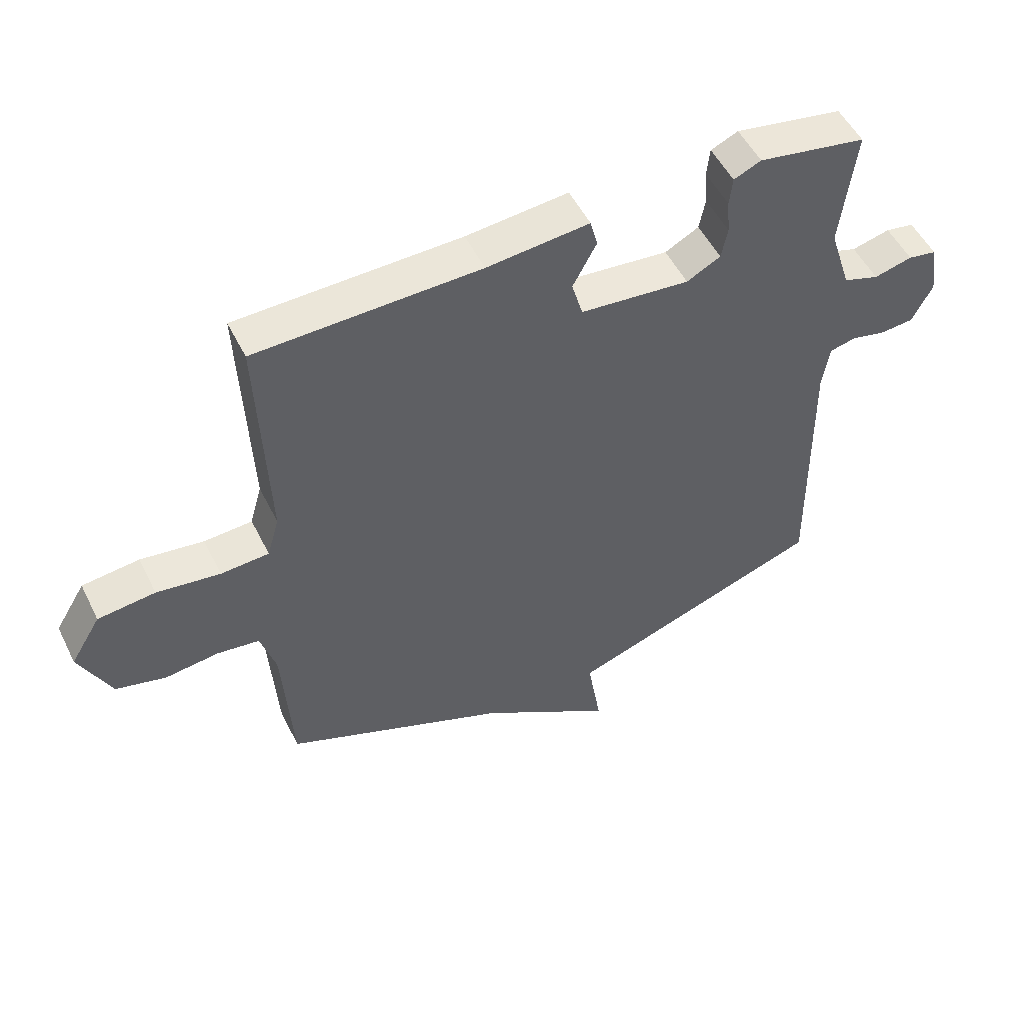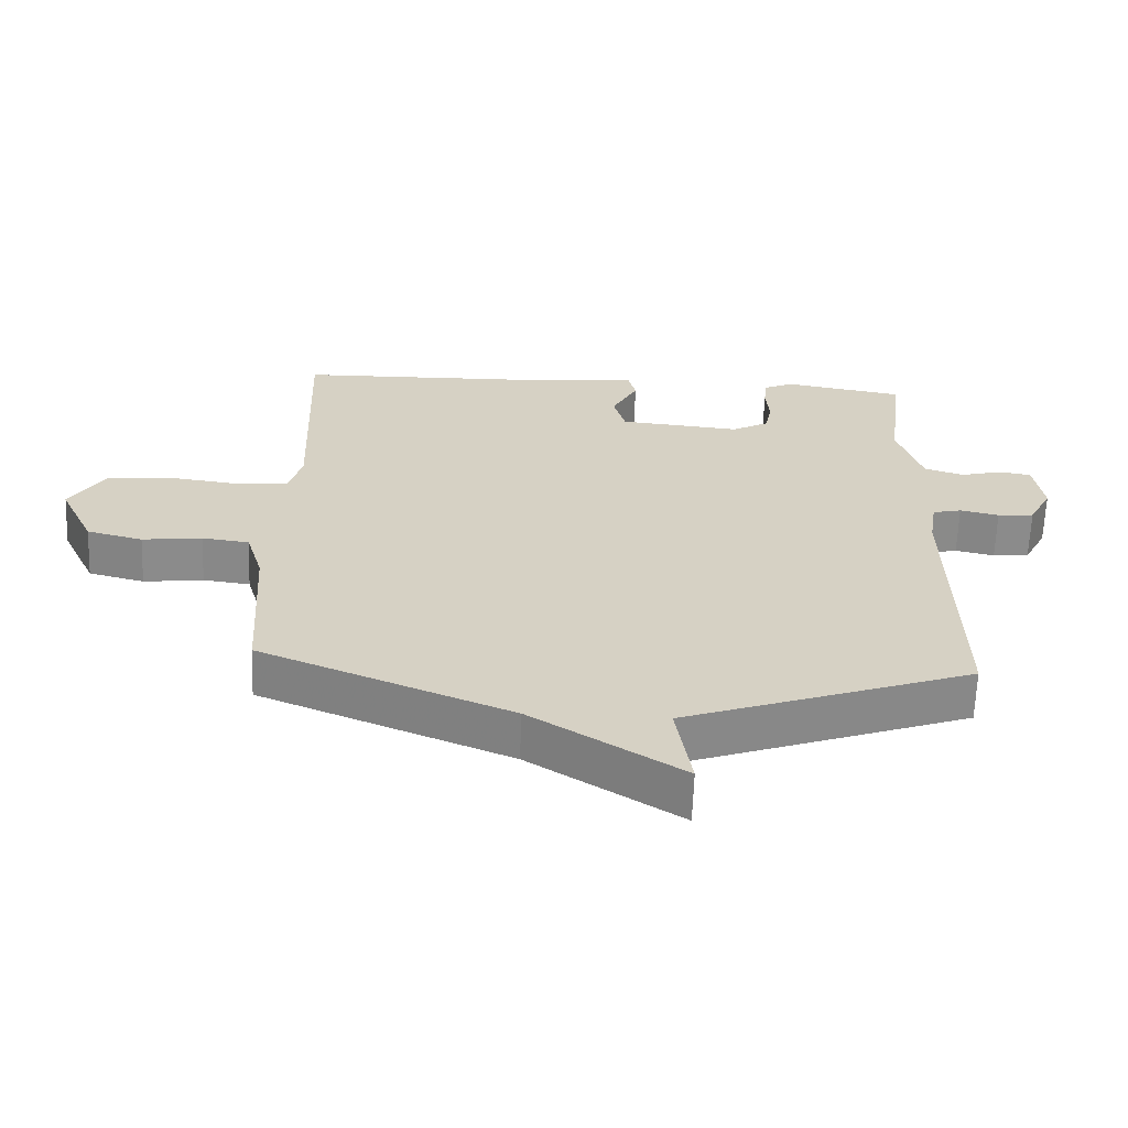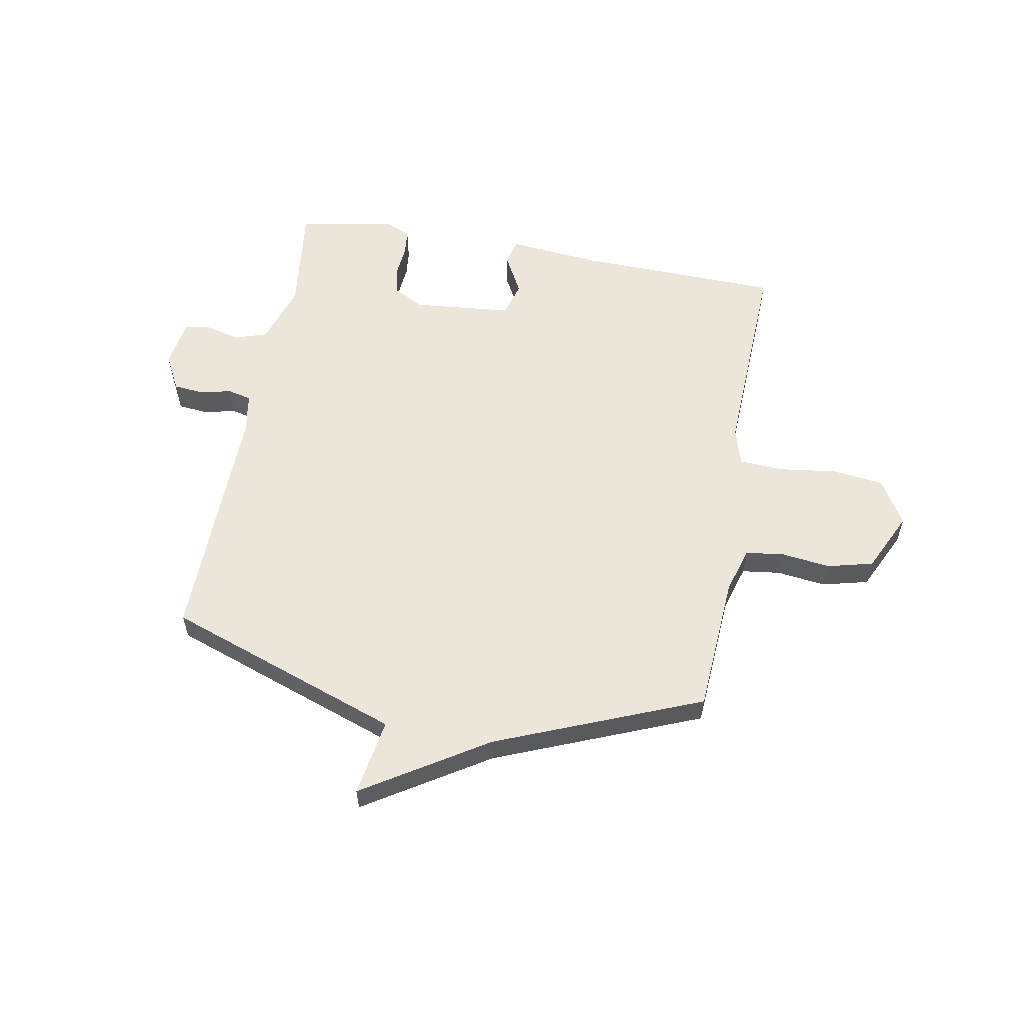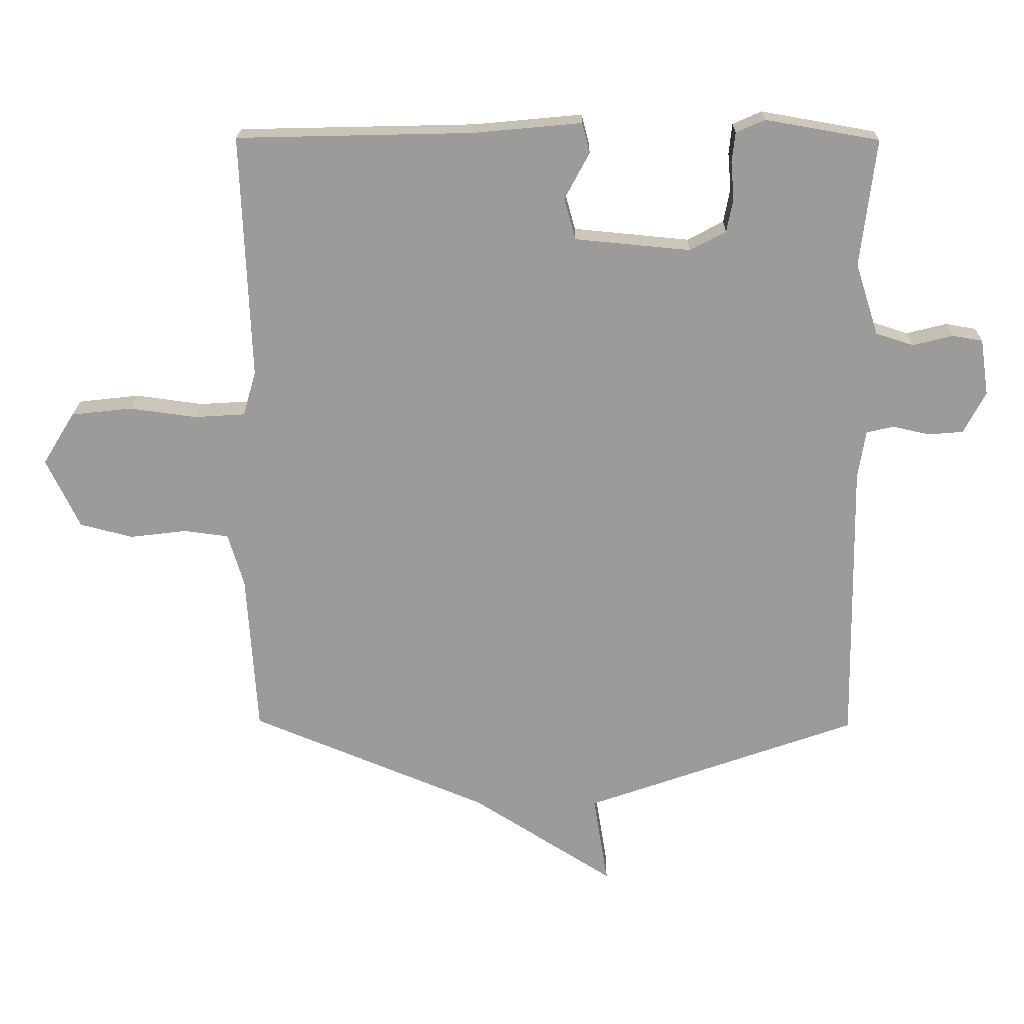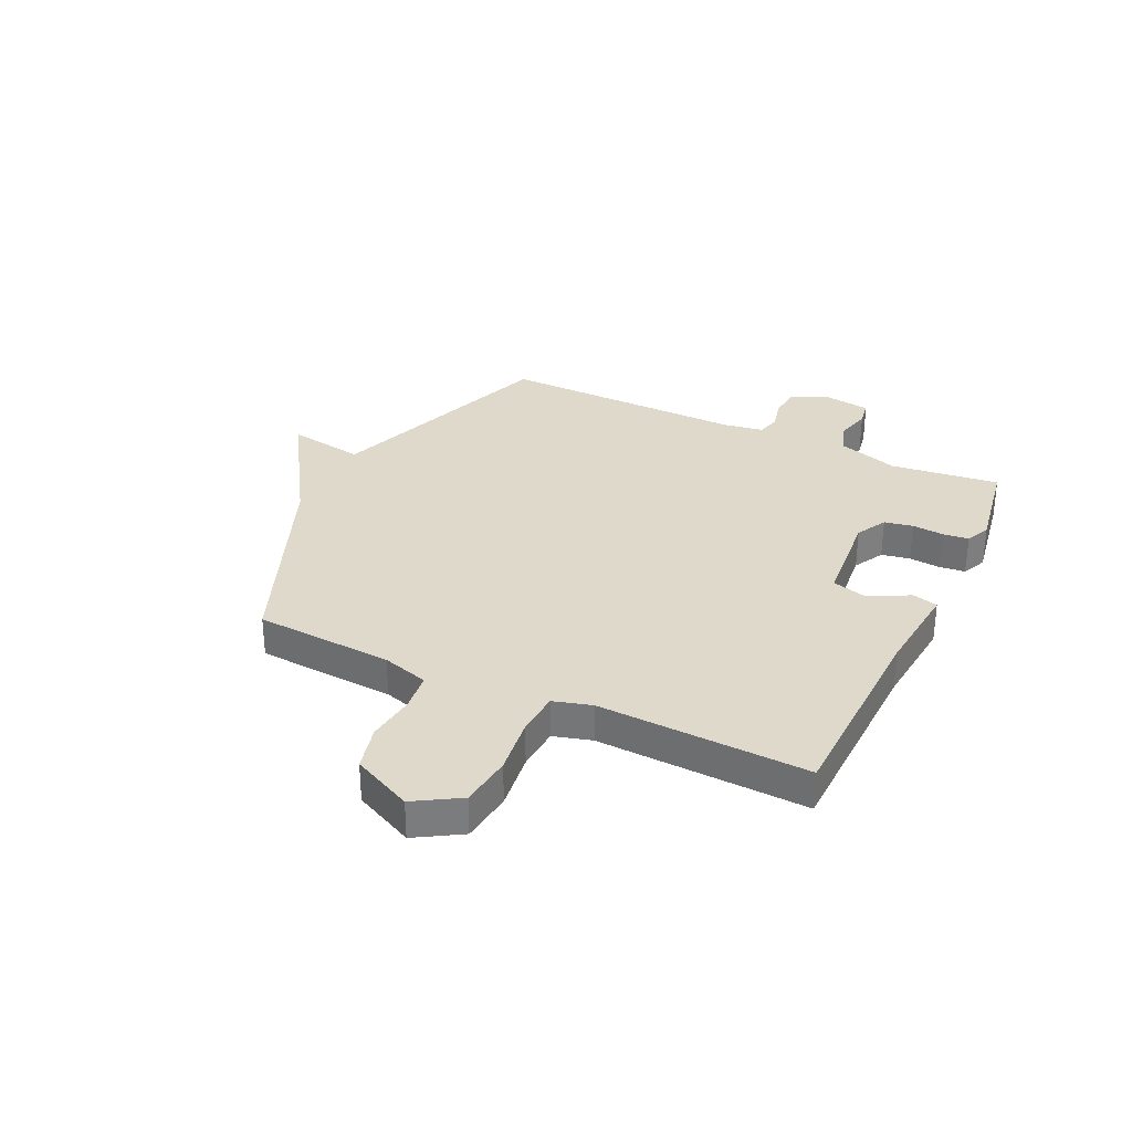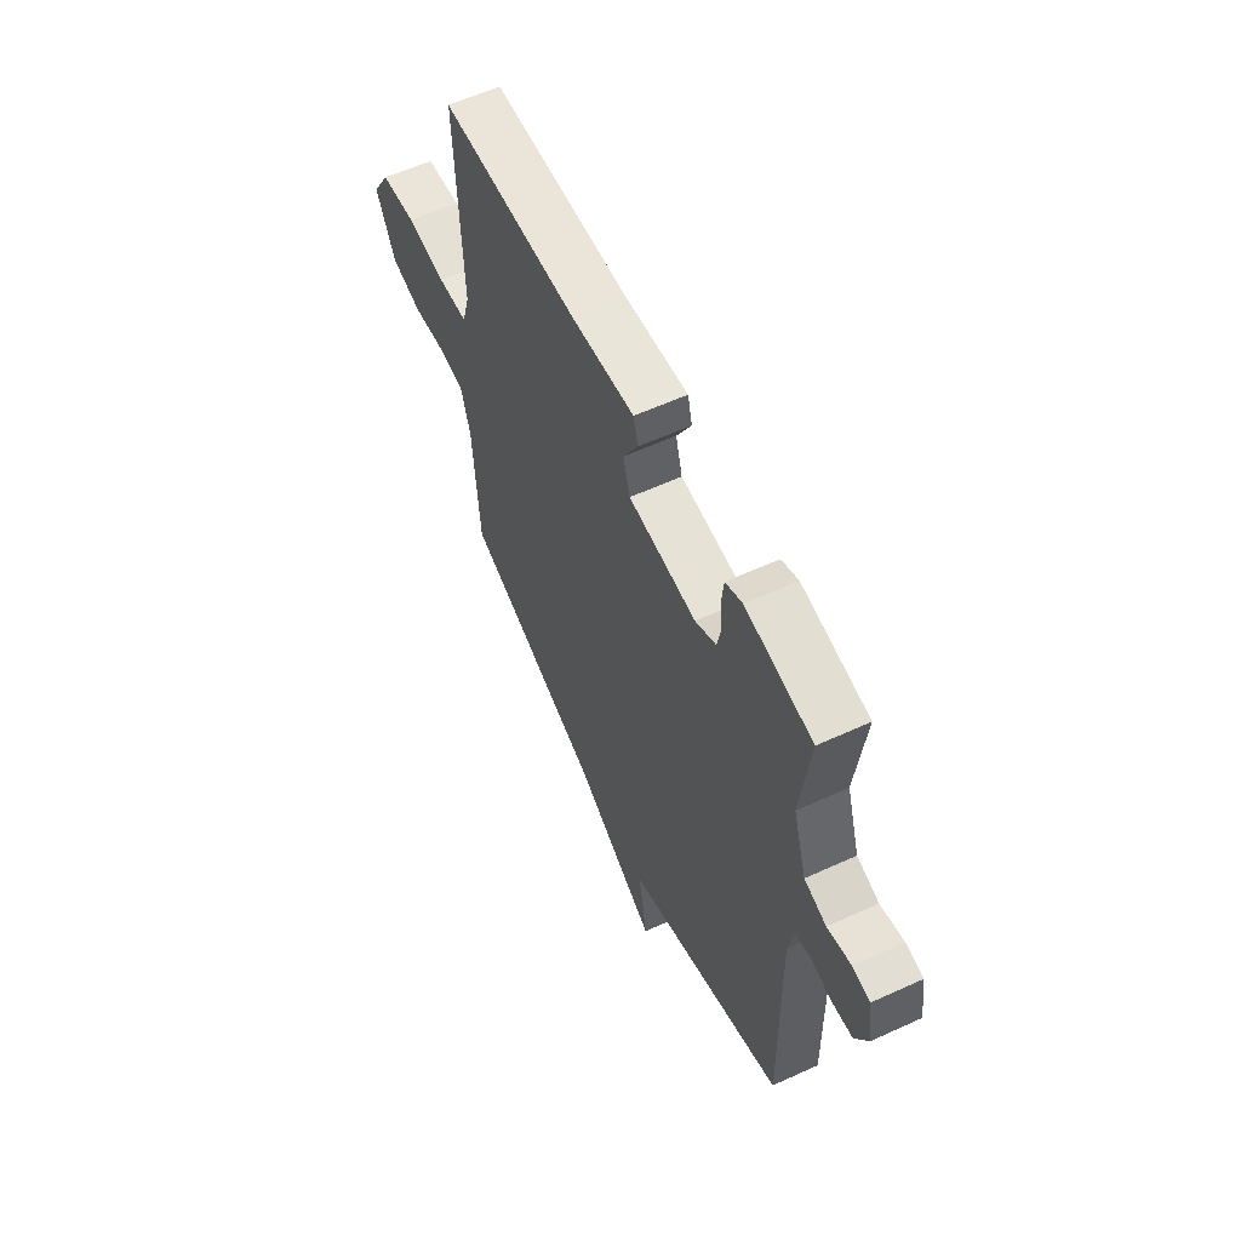
<metadata>
{"format":"obj","ext":"obj","renderer":"f3d","projection":"perspective","resolution":1024,"background":"white","views":[{"elev":51.9,"azim":-26.0,"up":"+Z"},{"elev":-63.7,"azim":-2.1,"up":"+Z"},{"elev":57.4,"azim":-169.7,"up":"+Y"},{"elev":20.2,"azim":1.0,"up":"+Z"},{"elev":31.8,"azim":-64.5,"up":"+Y"},{"elev":59.4,"azim":64.8,"up":"+Z"}]}
</metadata>
<code>
v -0.5 0.07 0.5
v -0.13 0.07 0.509
v 0.039 0.07 0.525
v 0.051 0.07 0.478
v 0.012 0.07 0.405
v 0.03 0.07 0.341
v 0.211 0.07 0.324
v 0.267 0.07 0.354
v 0.277 0.07 0.406
v 0.272 0.07 0.464
v 0.277 0.07 0.511
v 0.322 0.07 0.531
v 0.5 0.07 0.5
v 0.476 0.07 0.301
v 0.512 0.07 0.189
v 0.571 0.07 0.17
v 0.634 0.07 0.186
v 0.681 0.07 0.178
v 0.694 0.07 0.09
v 0.66 0.07 0.025
v 0.606 0.07 0.02
v 0.548 0.07 0.033
v 0.505 0.07 0.023
v 0.493 0.07 -0.052
v 0.5 0.07 -0.5
v 0.072 0.07 -0.652
v 0.095 0.07 -0.793
v -0.128 0.07 -0.652
v -0.5 0.07 -0.5
v -0.516 0.07 -0.248
v -0.541 0.07 -0.164
v -0.611 0.07 -0.155
v -0.7 0.07 -0.166
v -0.783 0.07 -0.145
v -0.835 0.07 -0.036
v -0.785 0.07 0.046
v -0.69 0.07 0.057
v -0.585 0.07 0.043
v -0.505 0.07 0.048
v -0.485 0.07 0.118
v -0.5 0 0.5
v -0.13 0 0.509
v 0.039 0 0.525
v 0.051 0 0.478
v 0.012 0 0.405
v 0.03 0 0.341
v 0.211 0 0.324
v 0.267 0 0.354
v 0.277 0 0.406
v 0.272 0 0.464
v 0.277 0 0.511
v 0.322 0 0.531
v 0.5 0 0.5
v 0.476 0 0.301
v 0.512 0 0.189
v 0.571 0 0.17
v 0.634 0 0.186
v 0.681 0 0.178
v 0.694 0 0.09
v 0.66 0 0.025
v 0.606 0 0.02
v 0.548 0 0.033
v 0.505 0 0.023
v 0.493 0 -0.052
v 0.5 0 -0.5
v 0.072 0 -0.652
v 0.095 0 -0.793
v -0.128 0 -0.652
v -0.5 0 -0.5
v -0.516 0 -0.248
v -0.541 0 -0.164
v -0.611 0 -0.155
v -0.7 0 -0.166
v -0.783 0 -0.145
v -0.835 0 -0.036
v -0.785 0 0.046
v -0.69 0 0.057
v -0.585 0 0.043
v -0.505 0 0.048
v -0.485 0 0.118
f 36 37 38
f 35 36 38
f 34 35 38
f 33 34 38
f 32 33 38
f 31 32 38 39
f 30 31 39 40
f 28 29 30 40
f 40 1 2
f 28 40 2
f 27 28 2
f 26 27 2
f 20 21 22
f 19 20 22
f 18 19 22
f 17 18 22
f 16 17 22
f 15 16 22 23
f 14 15 23 24
f 12 13 14
f 11 12 14
f 10 11 14
f 9 10 14
f 14 24 25
f 9 14 25
f 8 9 25
f 2 3 4 5
f 2 5 6
f 26 2 6
f 7 8 25 26
f 6 7 26
f 78 77 76
f 78 76 75
f 78 75 74
f 78 74 73
f 78 73 72
f 79 78 72 71
f 80 79 71 70
f 80 70 69 68
f 42 41 80
f 42 80 68
f 42 68 67
f 42 67 66
f 62 61 60
f 62 60 59
f 62 59 58
f 62 58 57
f 62 57 56
f 63 62 56 55
f 64 63 55 54
f 54 53 52
f 54 52 51
f 54 51 50
f 54 50 49
f 65 64 54
f 65 54 49
f 65 49 48
f 45 44 43 42
f 46 45 42
f 46 42 66
f 66 65 48 47
f 66 47 46
f 1 41 42 2
f 2 42 43 3
f 3 43 44 4
f 4 44 45 5
f 5 45 46 6
f 6 46 47 7
f 7 47 48 8
f 8 48 49 9
f 9 49 50 10
f 10 50 51 11
f 11 51 52 12
f 12 52 53 13
f 13 53 54 14
f 14 54 55 15
f 15 55 56 16
f 16 56 57 17
f 17 57 58 18
f 18 58 59 19
f 19 59 60 20
f 20 60 61 21
f 21 61 62 22
f 22 62 63 23
f 23 63 64 24
f 24 64 65 25
f 25 65 66 26
f 26 66 67 27
f 27 67 68 28
f 28 68 69 29
f 29 69 70 30
f 30 70 71 31
f 31 71 72 32
f 32 72 73 33
f 33 73 74 34
f 34 74 75 35
f 35 75 76 36
f 36 76 77 37
f 37 77 78 38
f 38 78 79 39
f 39 79 80 40
f 40 80 41 1

</code>
